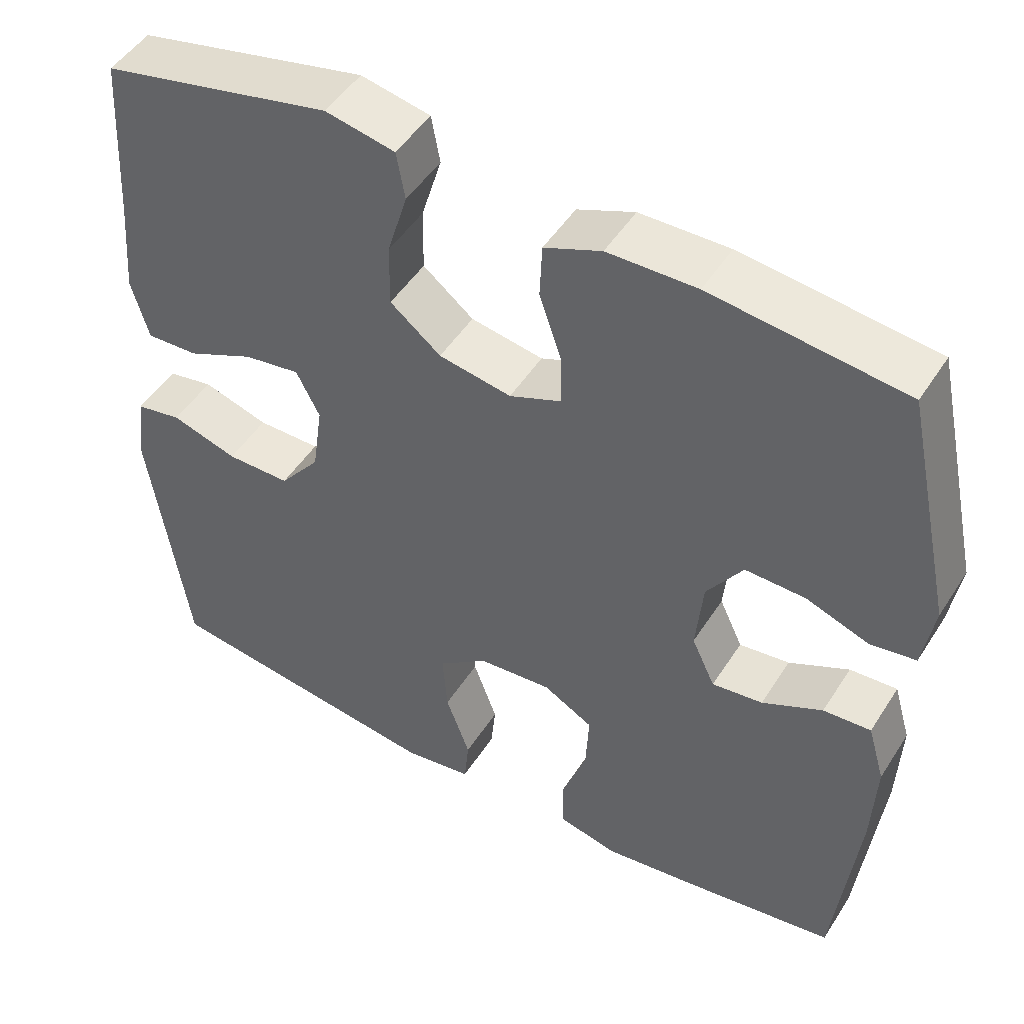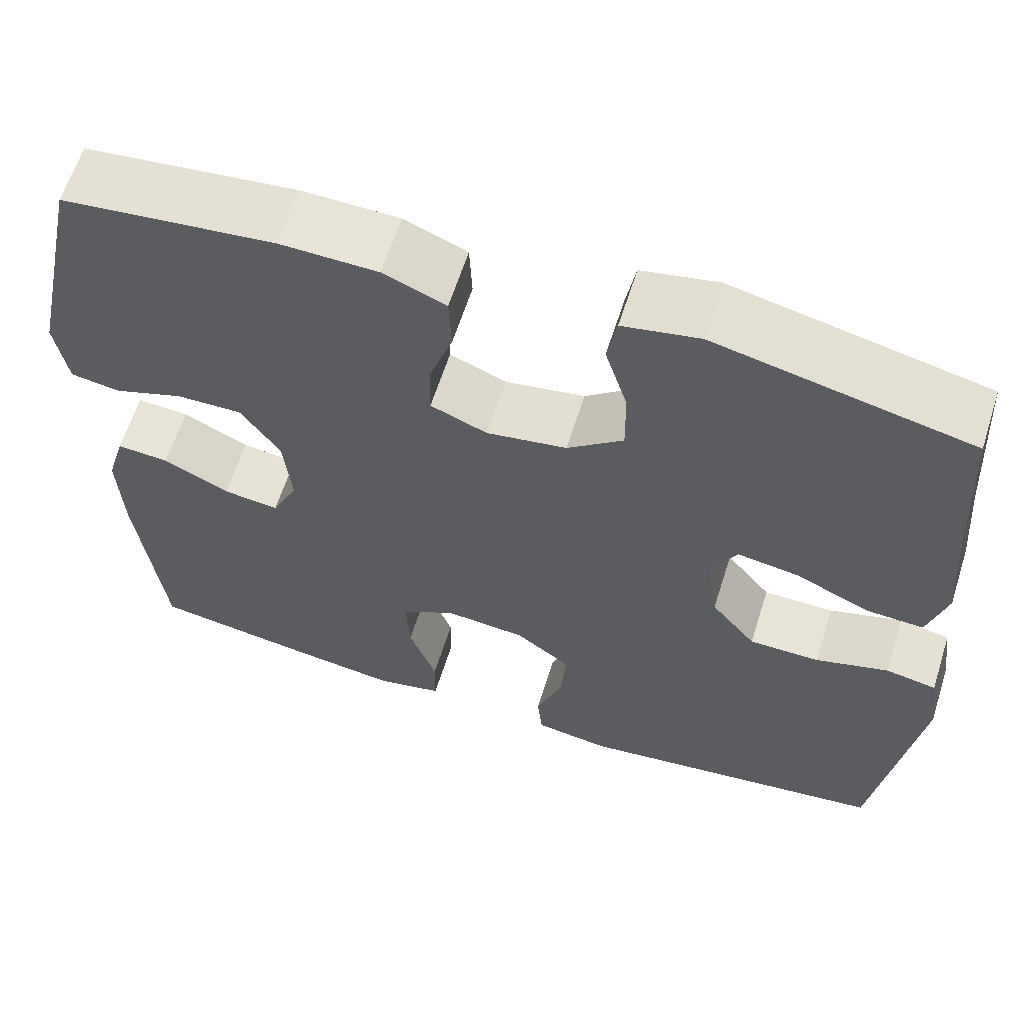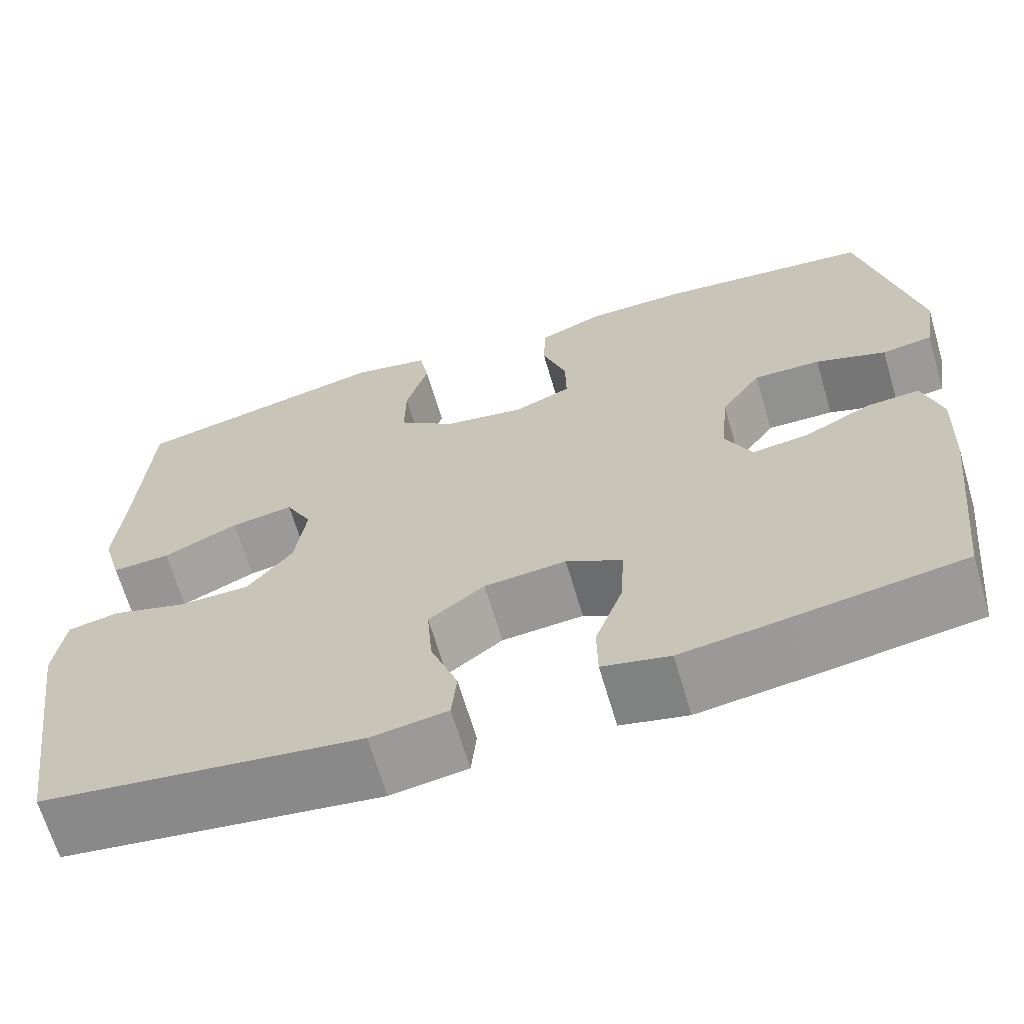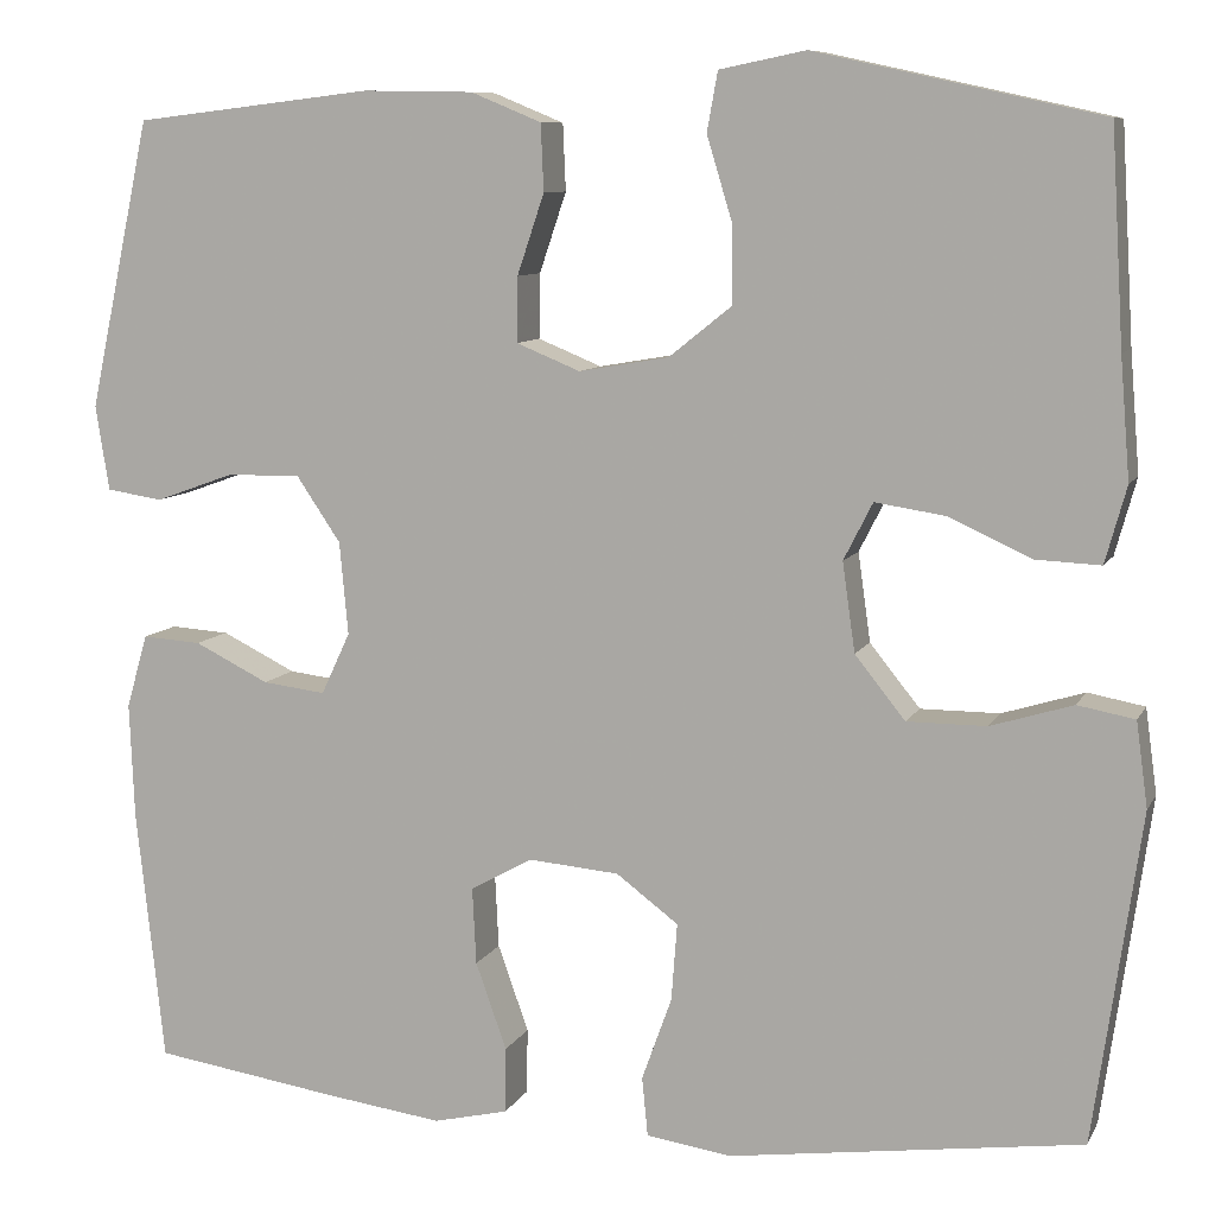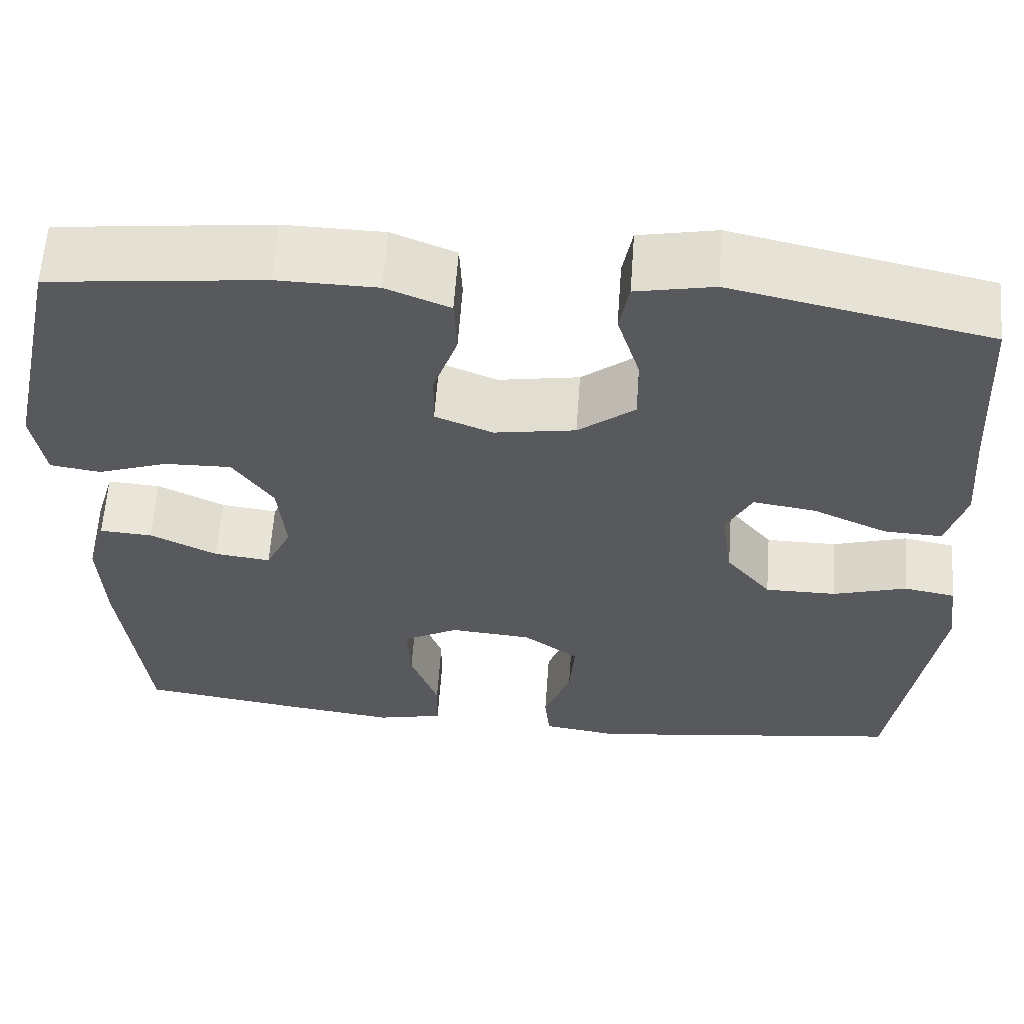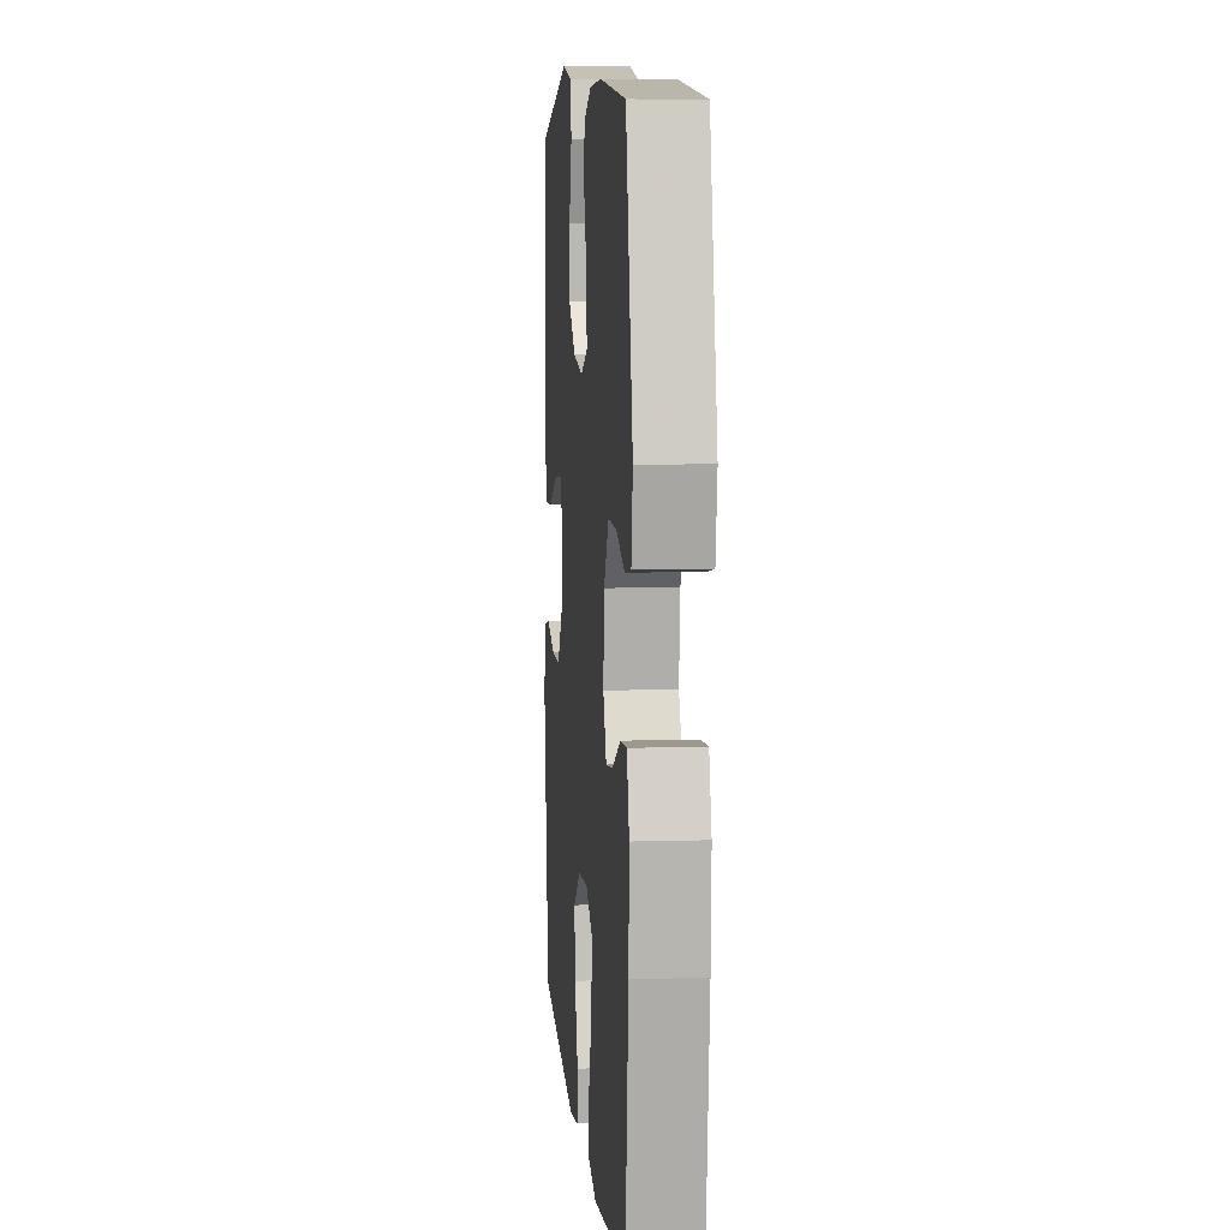
<metadata>
{"format":"obj","ext":"obj","renderer":"f3d","projection":"perspective","resolution":1024,"background":"white","views":[{"elev":48.7,"azim":-148.8,"up":"+Z"},{"elev":62.3,"azim":17.6,"up":"+Z"},{"elev":-66.5,"azim":-163.6,"up":"+Z"},{"elev":8.8,"azim":17.5,"up":"+Z"},{"elev":60.9,"azim":4.1,"up":"+Z"},{"elev":7.2,"azim":-95.1,"up":"+Z"}]}
</metadata>
<code>
v 0.5 0.07 -0.5
v 0.135 0.07 -0.55
v 0.047 0.07 -0.537
v 0.041 0.07 -0.476
v 0.072 0.07 -0.39
v 0.078 0.07 -0.31
v 0.014 0.07 -0.262
v -0.08 0.07 -0.254
v -0.144 0.07 -0.29
v -0.14 0.07 -0.369
v -0.108 0.07 -0.459
v -0.109 0.07 -0.527
v -0.186 0.07 -0.545
v -0.306 0.07 -0.529
v -0.5 0.07 -0.5
v -0.529 0.07 -0.238
v -0.534 0.07 -0.118
v -0.512 0.07 -0.042
v -0.451 0.07 -0.046
v -0.374 0.07 -0.084
v -0.309 0.07 -0.092
v -0.279 0.07 -0.028
v -0.288 0.07 0.068
v -0.334 0.07 0.136
v -0.411 0.07 0.134
v -0.492 0.07 0.105
v -0.55 0.07 0.114
v -0.564 0.07 0.202
v -0.5 0.07 0.5
v -0.253 0.07 0.529
v -0.139 0.07 0.527
v -0.066 0.07 0.497
v -0.063 0.07 0.428
v -0.091 0.07 0.345
v -0.092 0.07 0.278
v -0.026 0.07 0.251
v 0.067 0.07 0.267
v 0.132 0.07 0.319
v 0.131 0.07 0.4
v 0.105 0.07 0.486
v 0.116 0.07 0.547
v 0.205 0.07 0.565
v 0.5 0.07 0.5
v 0.513 0.07 0.28
v 0.523 0.07 0.156
v 0.501 0.07 0.077
v 0.434 0.07 0.08
v 0.348 0.07 0.119
v 0.276 0.07 0.13
v 0.246 0.07 0.071
v 0.259 0.07 -0.021
v 0.311 0.07 -0.086
v 0.393 0.07 -0.086
v 0.478 0.07 -0.06
v 0.537 0.07 -0.071
v 0.549 0.07 -0.159
v 0.5 0 -0.5
v 0.135 0 -0.55
v 0.047 0 -0.537
v 0.041 0 -0.476
v 0.072 0 -0.39
v 0.078 0 -0.31
v 0.014 0 -0.262
v -0.08 0 -0.254
v -0.144 0 -0.29
v -0.14 0 -0.369
v -0.108 0 -0.459
v -0.109 0 -0.527
v -0.186 0 -0.545
v -0.306 0 -0.529
v -0.5 0 -0.5
v -0.529 0 -0.238
v -0.534 0 -0.118
v -0.512 0 -0.042
v -0.451 0 -0.046
v -0.374 0 -0.084
v -0.309 0 -0.092
v -0.279 0 -0.028
v -0.288 0 0.068
v -0.334 0 0.136
v -0.411 0 0.134
v -0.492 0 0.105
v -0.55 0 0.114
v -0.564 0 0.202
v -0.5 0 0.5
v -0.253 0 0.529
v -0.139 0 0.527
v -0.066 0 0.497
v -0.063 0 0.428
v -0.091 0 0.345
v -0.092 0 0.278
v -0.026 0 0.251
v 0.067 0 0.267
v 0.132 0 0.319
v 0.131 0 0.4
v 0.105 0 0.486
v 0.116 0 0.547
v 0.205 0 0.565
v 0.5 0 0.5
v 0.513 0 0.28
v 0.523 0 0.156
v 0.501 0 0.077
v 0.434 0 0.08
v 0.348 0 0.119
v 0.276 0 0.13
v 0.246 0 0.071
v 0.259 0 -0.021
v 0.311 0 -0.086
v 0.393 0 -0.086
v 0.478 0 -0.06
v 0.537 0 -0.071
v 0.549 0 -0.159
f 3 4 5
f 2 3 5
f 1 2 5
f 56 1 5
f 55 56 5
f 54 55 5
f 53 54 5
f 52 53 5 6
f 51 52 6 7
f 50 51 7 8
f 49 50 8 9
f 46 47 48
f 45 46 48
f 44 45 48
f 44 48 49
f 43 44 49
f 42 43 49
f 41 42 49
f 40 41 49
f 39 40 49
f 38 39 49
f 37 38 49 9
f 32 33 34
f 31 32 34
f 30 31 34
f 29 30 34
f 28 29 34
f 27 28 34
f 26 27 34
f 25 26 34
f 24 25 34 35
f 23 24 35 36
f 18 19 20
f 17 18 20
f 16 17 20
f 15 16 20
f 14 15 20
f 13 14 20
f 12 13 20
f 11 12 20
f 10 11 20
f 9 10 20 21
f 36 37 9
f 23 36 9
f 22 23 9
f 9 21 22
f 61 60 59
f 61 59 58
f 61 58 57
f 61 57 112
f 61 112 111
f 61 111 110
f 61 110 109
f 62 61 109 108
f 63 62 108 107
f 64 63 107 106
f 65 64 106 105
f 104 103 102
f 104 102 101
f 104 101 100
f 105 104 100
f 105 100 99
f 105 99 98
f 105 98 97
f 105 97 96
f 105 96 95
f 105 95 94
f 65 105 94 93
f 90 89 88
f 90 88 87
f 90 87 86
f 90 86 85
f 90 85 84
f 90 84 83
f 90 83 82
f 90 82 81
f 91 90 81 80
f 92 91 80 79
f 76 75 74
f 76 74 73
f 76 73 72
f 76 72 71
f 76 71 70
f 76 70 69
f 76 69 68
f 76 68 67
f 76 67 66
f 77 76 66 65
f 65 93 92
f 65 92 79
f 65 79 78
f 78 77 65
f 1 57 58 2
f 2 58 59 3
f 3 59 60 4
f 4 60 61 5
f 5 61 62 6
f 6 62 63 7
f 7 63 64 8
f 8 64 65 9
f 9 65 66 10
f 10 66 67 11
f 11 67 68 12
f 12 68 69 13
f 13 69 70 14
f 14 70 71 15
f 15 71 72 16
f 16 72 73 17
f 17 73 74 18
f 18 74 75 19
f 19 75 76 20
f 20 76 77 21
f 21 77 78 22
f 22 78 79 23
f 23 79 80 24
f 24 80 81 25
f 25 81 82 26
f 26 82 83 27
f 27 83 84 28
f 28 84 85 29
f 29 85 86 30
f 30 86 87 31
f 31 87 88 32
f 32 88 89 33
f 33 89 90 34
f 34 90 91 35
f 35 91 92 36
f 36 92 93 37
f 37 93 94 38
f 38 94 95 39
f 39 95 96 40
f 40 96 97 41
f 41 97 98 42
f 42 98 99 43
f 43 99 100 44
f 44 100 101 45
f 45 101 102 46
f 46 102 103 47
f 47 103 104 48
f 48 104 105 49
f 49 105 106 50
f 50 106 107 51
f 51 107 108 52
f 52 108 109 53
f 53 109 110 54
f 54 110 111 55
f 55 111 112 56
f 56 112 57 1

</code>
